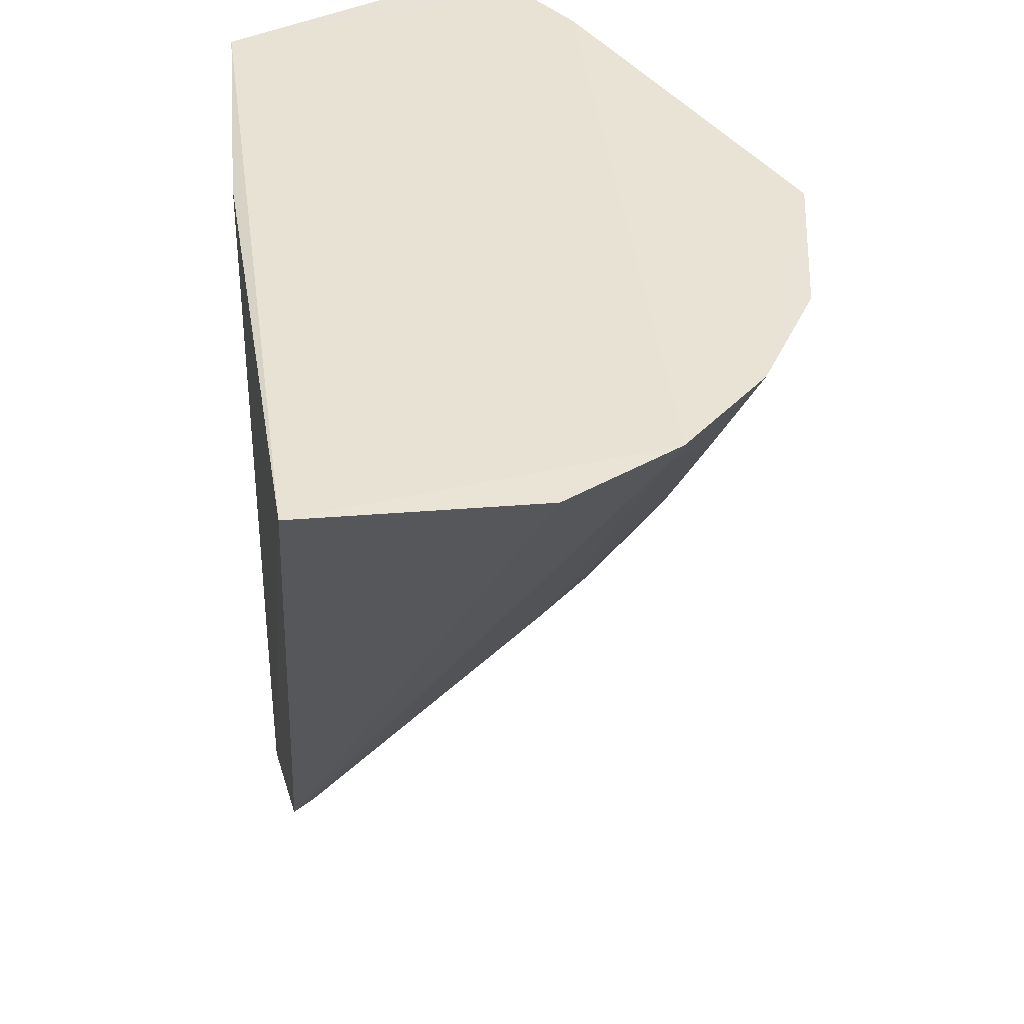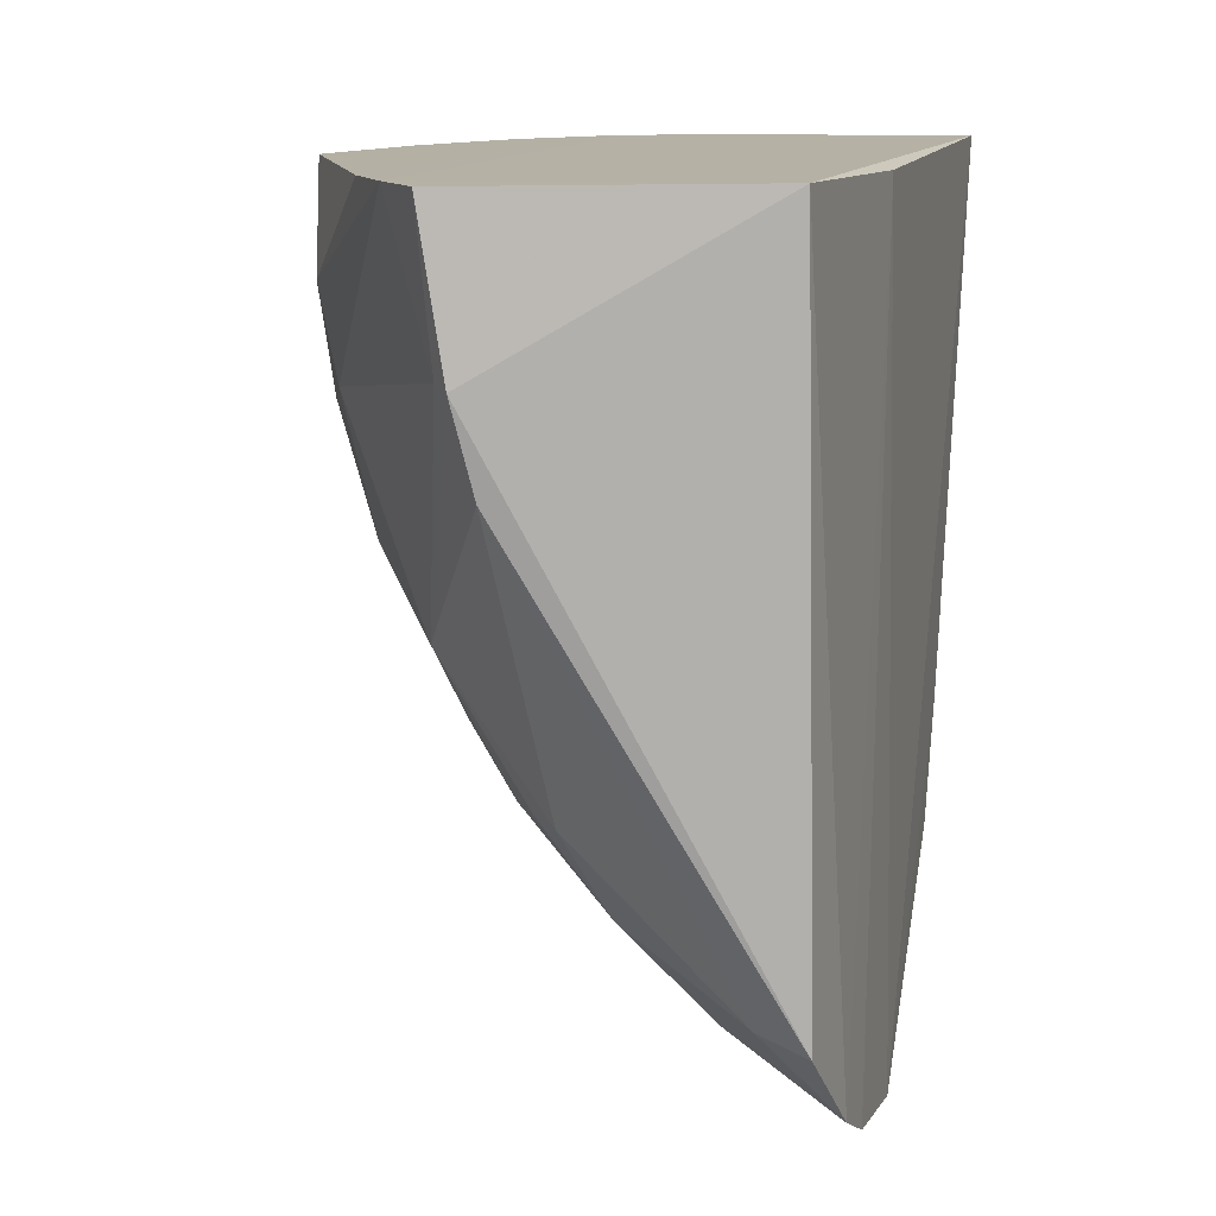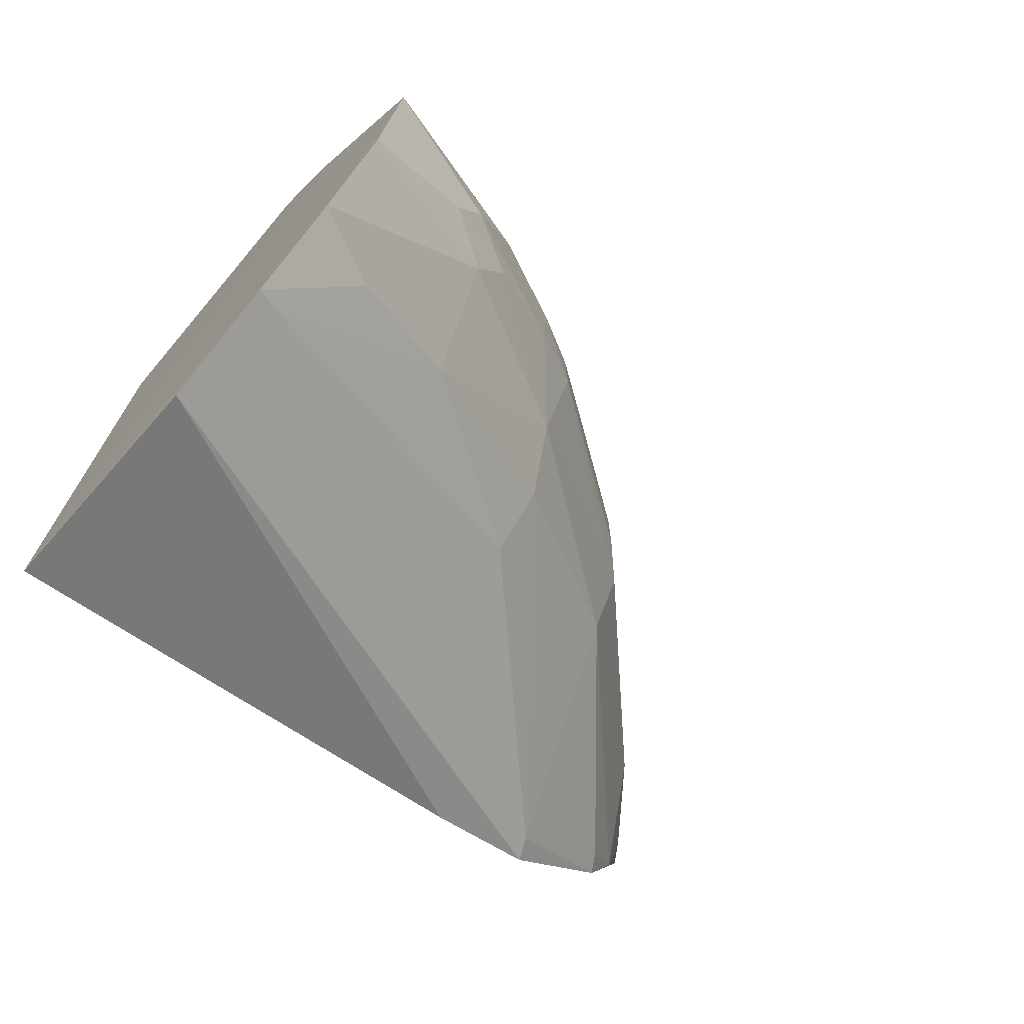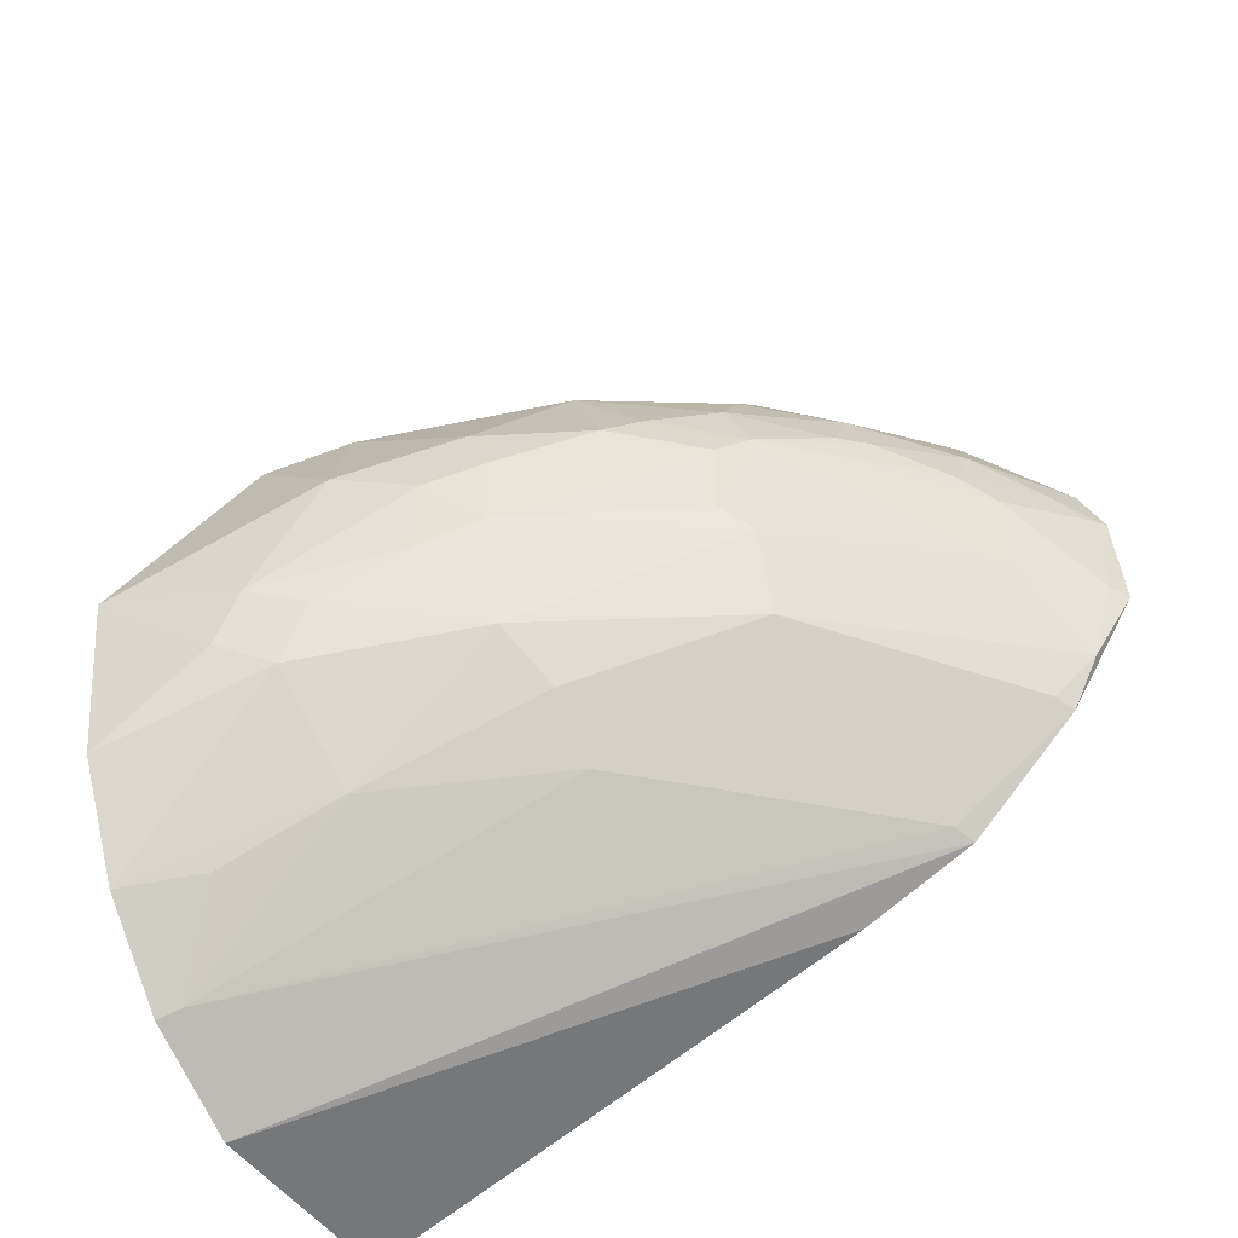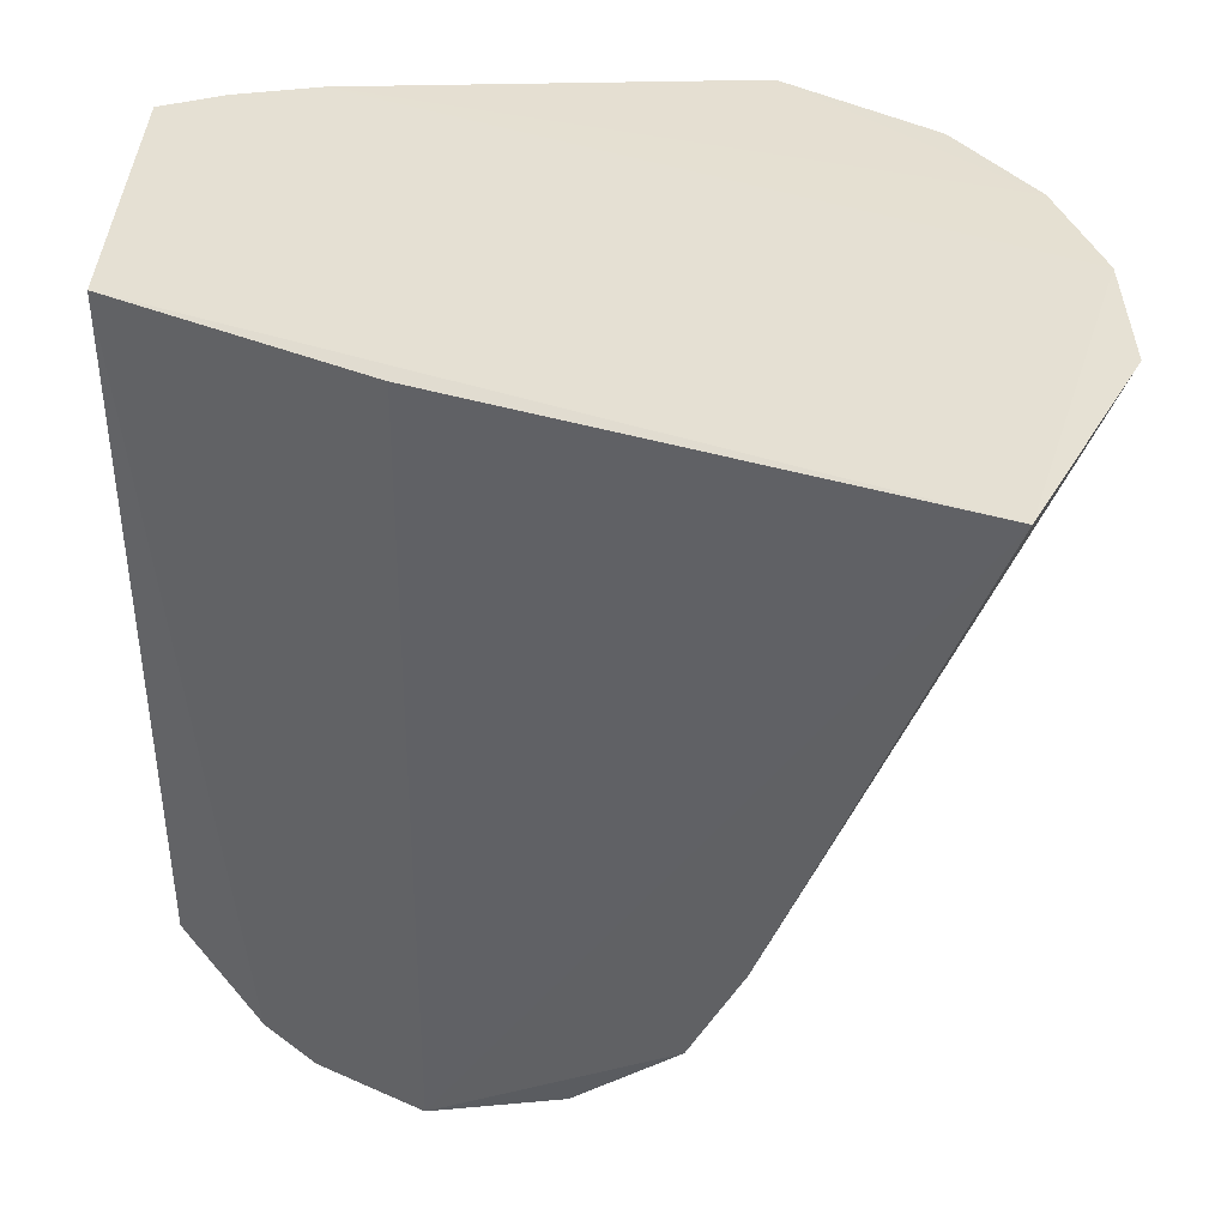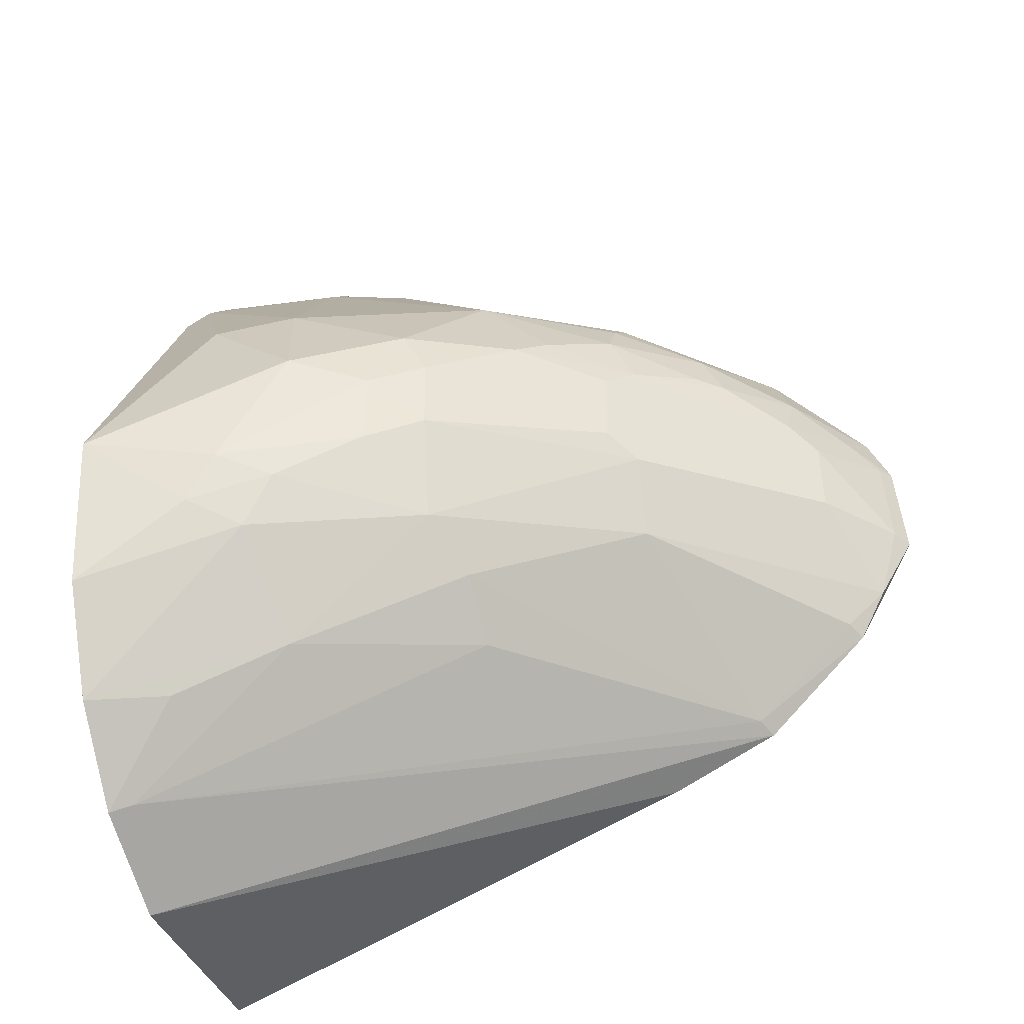
<metadata>
{"format":"obj","ext":"obj","renderer":"f3d","projection":"perspective","resolution":1024,"background":"white","views":[{"elev":42.0,"azim":174.8,"up":"+Y"},{"elev":10.8,"azim":18.5,"up":"+Y"},{"elev":-70.8,"azim":-131.2,"up":"+Z"},{"elev":-45.8,"azim":-58.5,"up":"+Z"},{"elev":38.9,"azim":117.5,"up":"+Y"},{"elev":-39.1,"azim":-70.8,"up":"+Z"}]}
</metadata>
<code>
v -0.2095 -0.4032 0.2475
v -0.2118 -0.4086 0.1905
v -0.2344 0.0003096 -0.05797
v -0.3726 -0.007356 0.3638
v -0.4405 -0.1507 0.2037
v -0.2167 -0.007576 0.3268
v -0.352 -0.281 0.2454
v -0.4047 -4.02e-05 -0.02594
v -0.2131 -0.3493 0.3193
v -0.2167 -0.007576 0.1905
v -0.3362 -0.2797 0.1391
v -0.2645 -0.3687 0.2331
v -0.381 -0.1972 0.298
v -0.2245 -0.319 0.0656
v -0.4893 -0.004823 0.1584
v -0.3375 -0.08318 0.387
v -0.2095 -0.3903 0.275
v -0.3662 -0.267 0.1928
v -0.4546 -0.08853 0.1061
v -0.2223 -0.4021 0.1927
v -0.3952 -0.2218 0.2454
v -0.3061 -0.3111 0.2855
v -0.3488 -9.95e-05 -0.05708
v -0.2265 -0.2607 0.03837
v -0.3541 -0.1916 0.07111
v -0.397 -0.006778 0.33
v -0.3499 -0.008198 0.3874
v -0.4266 -0.09496 0.2823
v -0.2636 -0.3554 0.2736
v -0.2643 -0.3697 0.1928
v -0.477 -0.003183 0.0741
v -0.4707 -0.07612 0.1461
v -0.4256 -0.1794 0.1783
v -0.2188 -0.3978 0.2455
v -0.2235 -0.3761 0.1218
v -0.3655 -0.2673 0.2329
v -0.3229 -0.2673 0.3101
v -0.3075 -0.3236 0.2603
v -0.3529 -0.2667 0.2737
v -0.2352 -0.3141 0.0696
v -0.4122 -0.1012 0.05383
v -0.4467 -0.001349 0.01776
v -0.3453 -0.08043 0.38
v -0.442 -0.0525 0.2684
v -0.4263 -0.1651 0.2442
v -0.2343 -0.3826 0.2581
v -0.2391 -0.3423 0.3127
v -0.3525 -0.2809 0.1803
v -0.4564 -0.1081 0.2176
v -0.4704 -0.06143 0.1189
v -0.4562 -0.1046 0.1356
v -0.4398 -0.1486 0.1633
v -0.4254 -0.1786 0.2182
v -0.4095 -0.1768 0.124
v -0.2239 -0.391 0.1502
v -0.329 -0.1254 0.3792
v -0.2779 -0.3548 0.2454
v -0.3801 -0.2373 0.258
v -0.3206 -0.3102 0.2602
v -0.3365 -0.2658 0.2978
v -0.3825 -0.1911 0.09885
v -0.233 -0.3706 0.1257
v -0.4007 -0.01182 -0.02108
v -0.4271 -0.04165 0.02407
f 6 3 4
f 8 4 3
f 10 1 2
f 10 2 3
f 10 3 6
f 16 9 6
f 17 6 9
f 17 10 6
f 17 1 10
f 20 2 1
f 23 14 8
f 23 8 3
f 24 3 2
f 24 2 14
f 24 23 3
f 24 14 23
f 26 4 8
f 27 16 6
f 27 6 4
f 30 12 7
f 30 20 12
f 34 20 1
f 34 12 20
f 35 14 2
f 36 18 7
f 36 7 21
f 36 33 18
f 38 29 22
f 40 14 35
f 42 26 8
f 42 15 26
f 42 31 15
f 42 41 19
f 42 19 31
f 43 27 4
f 43 16 27
f 43 4 28
f 43 28 13
f 43 13 16
f 44 28 4
f 44 4 26
f 44 26 15
f 45 21 13
f 45 13 28
f 46 1 17
f 46 17 29
f 46 34 1
f 46 12 34
f 47 29 17
f 47 17 9
f 47 22 29
f 47 37 22
f 48 30 7
f 48 7 18
f 48 18 33
f 49 32 5
f 49 15 32
f 49 5 45
f 49 44 15
f 49 45 28
f 49 28 44
f 50 31 19
f 50 32 15
f 50 15 31
f 51 50 19
f 51 32 50
f 52 33 5
f 52 5 32
f 52 32 51
f 53 5 33
f 53 45 5
f 53 21 45
f 53 36 21
f 53 33 36
f 54 48 33
f 54 11 48
f 54 19 41
f 54 33 52
f 54 52 51
f 54 51 19
f 55 35 2
f 55 2 20
f 55 20 30
f 55 48 11
f 55 30 48
f 56 16 13
f 56 13 37
f 56 37 47
f 56 47 9
f 56 9 16
f 57 38 7
f 57 7 12
f 57 29 38
f 57 46 29
f 57 12 46
f 58 21 7
f 58 7 39
f 58 39 13
f 58 13 21
f 59 38 22
f 59 22 39
f 59 39 7
f 59 7 38
f 60 39 22
f 60 22 37
f 60 37 13
f 60 13 39
f 61 40 11
f 61 25 40
f 61 11 54
f 61 54 41
f 61 41 25
f 62 40 35
f 62 11 40
f 62 55 11
f 62 35 55
f 63 40 25
f 63 8 14
f 63 14 40
f 63 25 41
f 64 42 8
f 64 41 42
f 64 63 41
f 64 8 63

</code>
